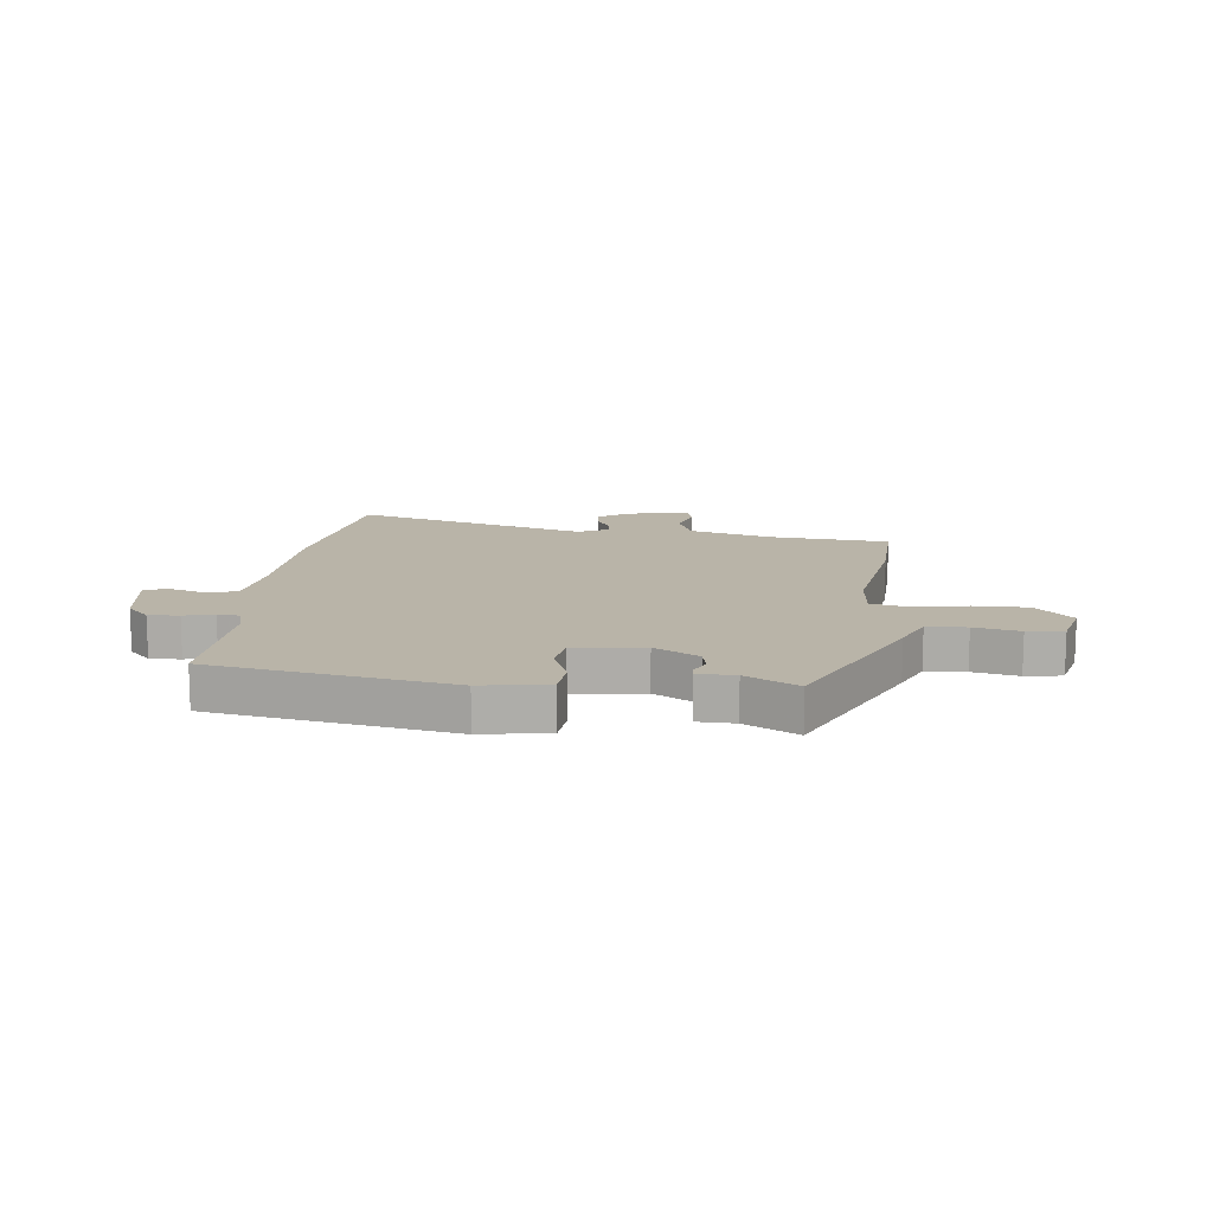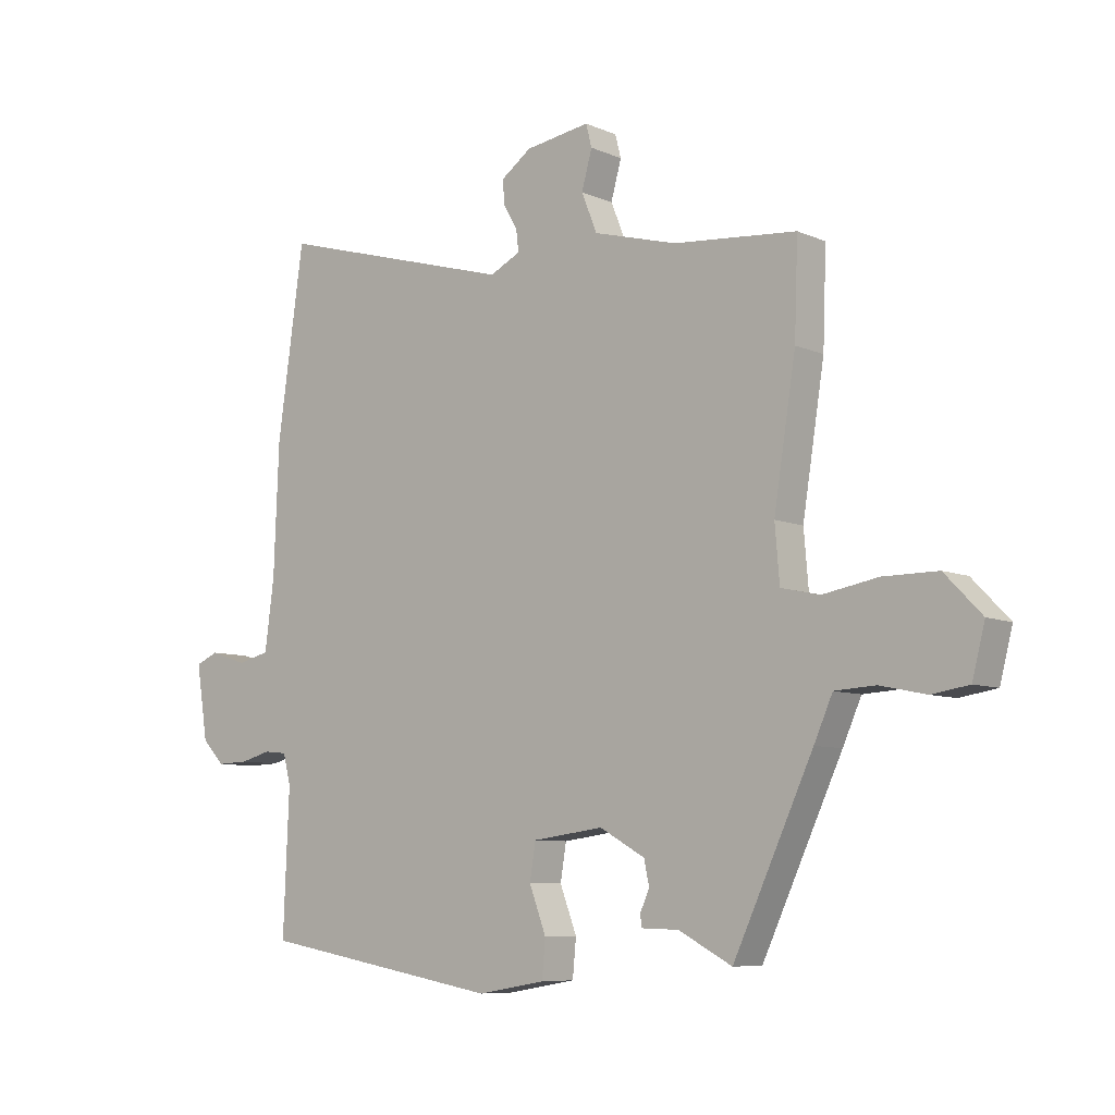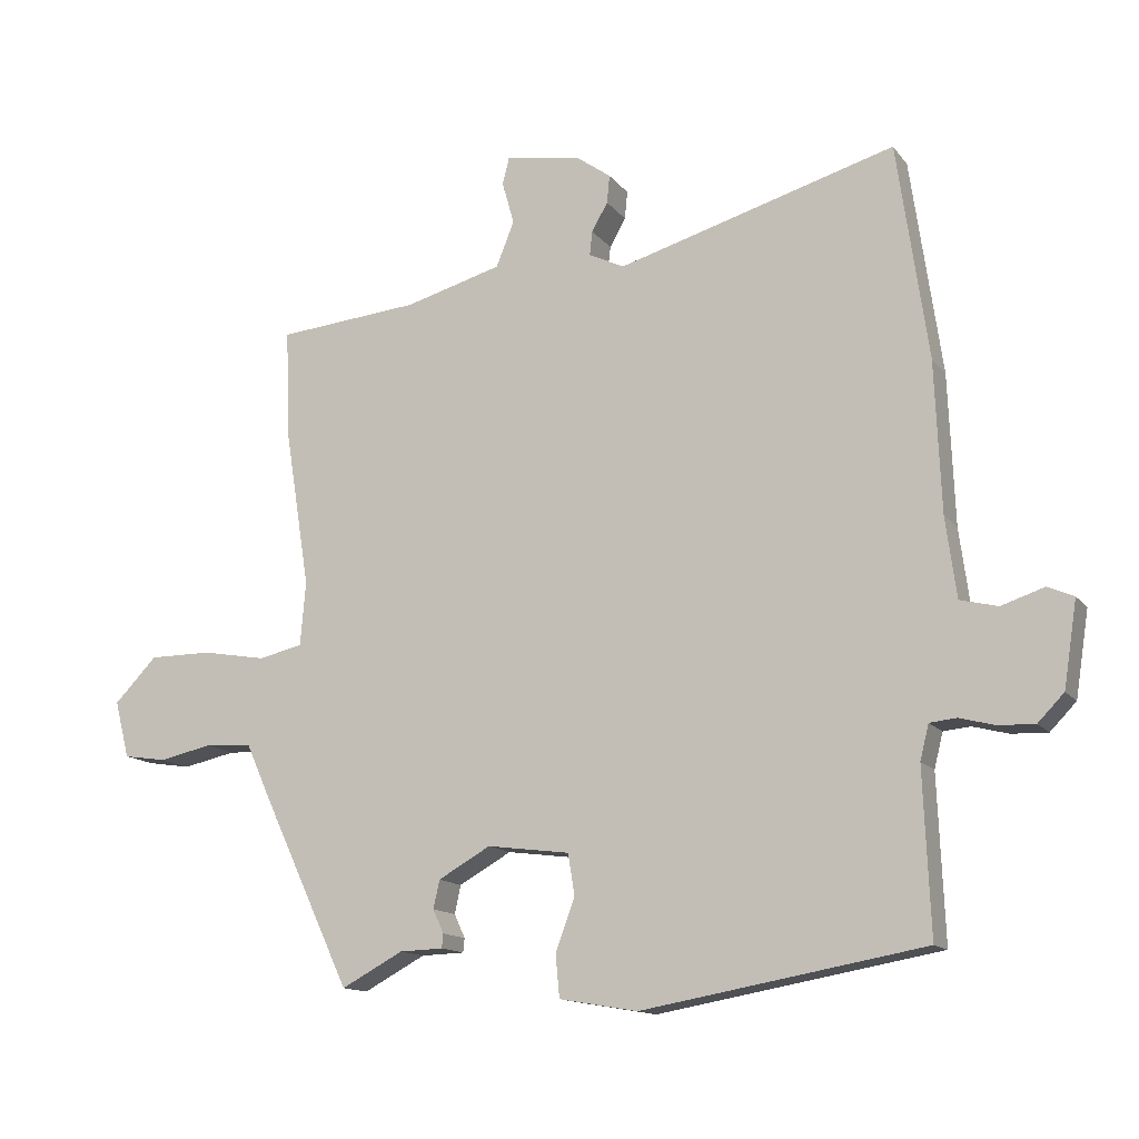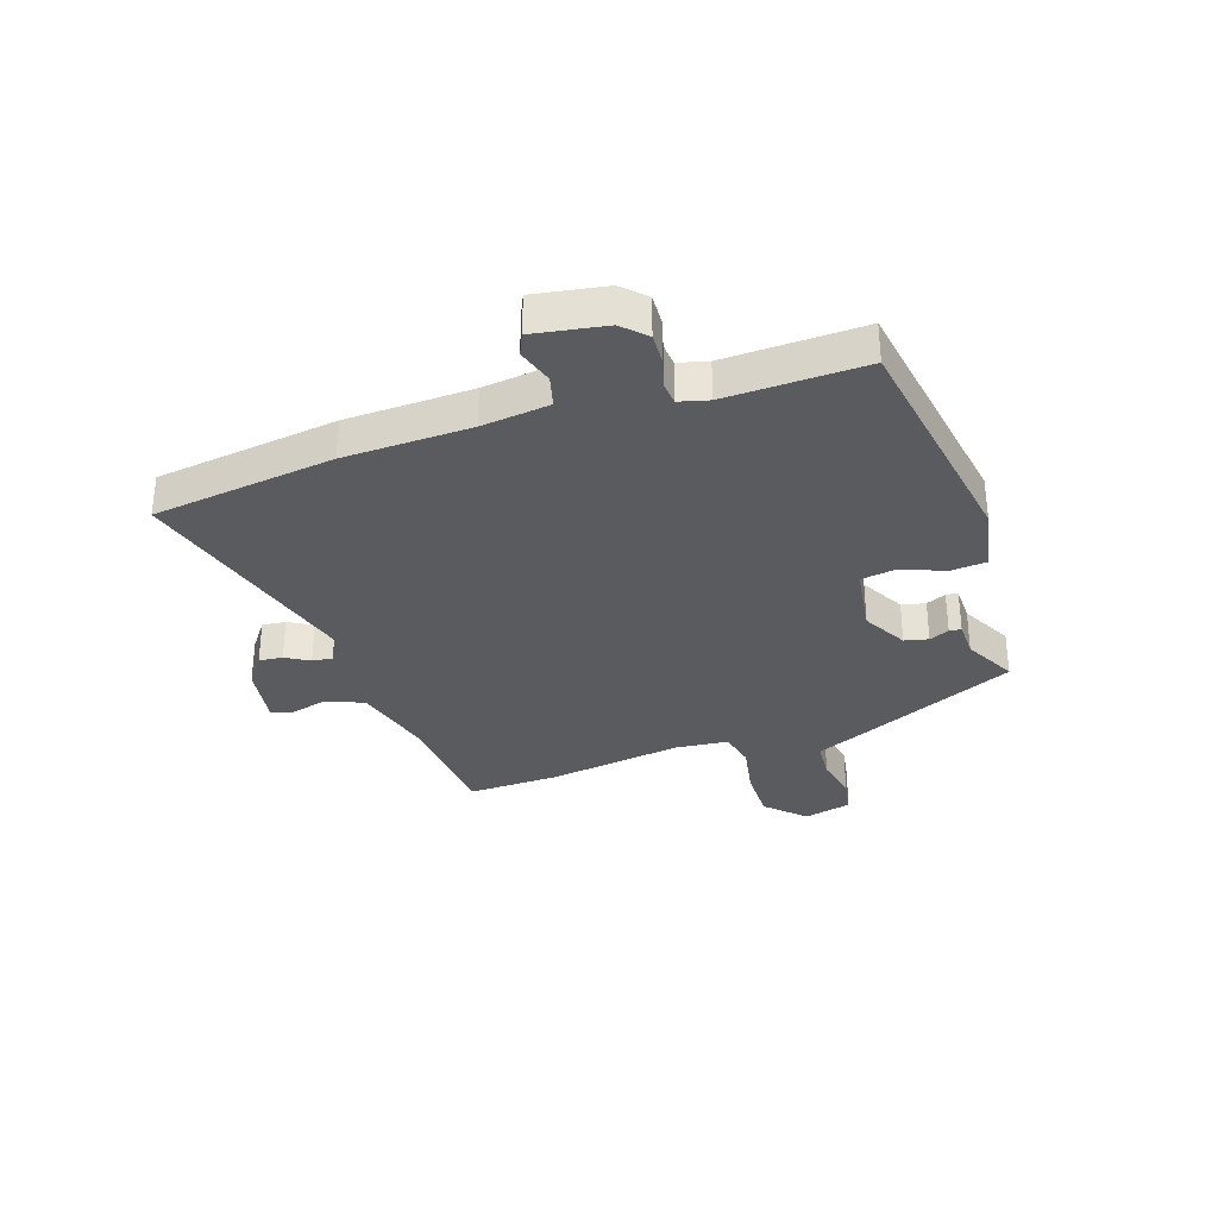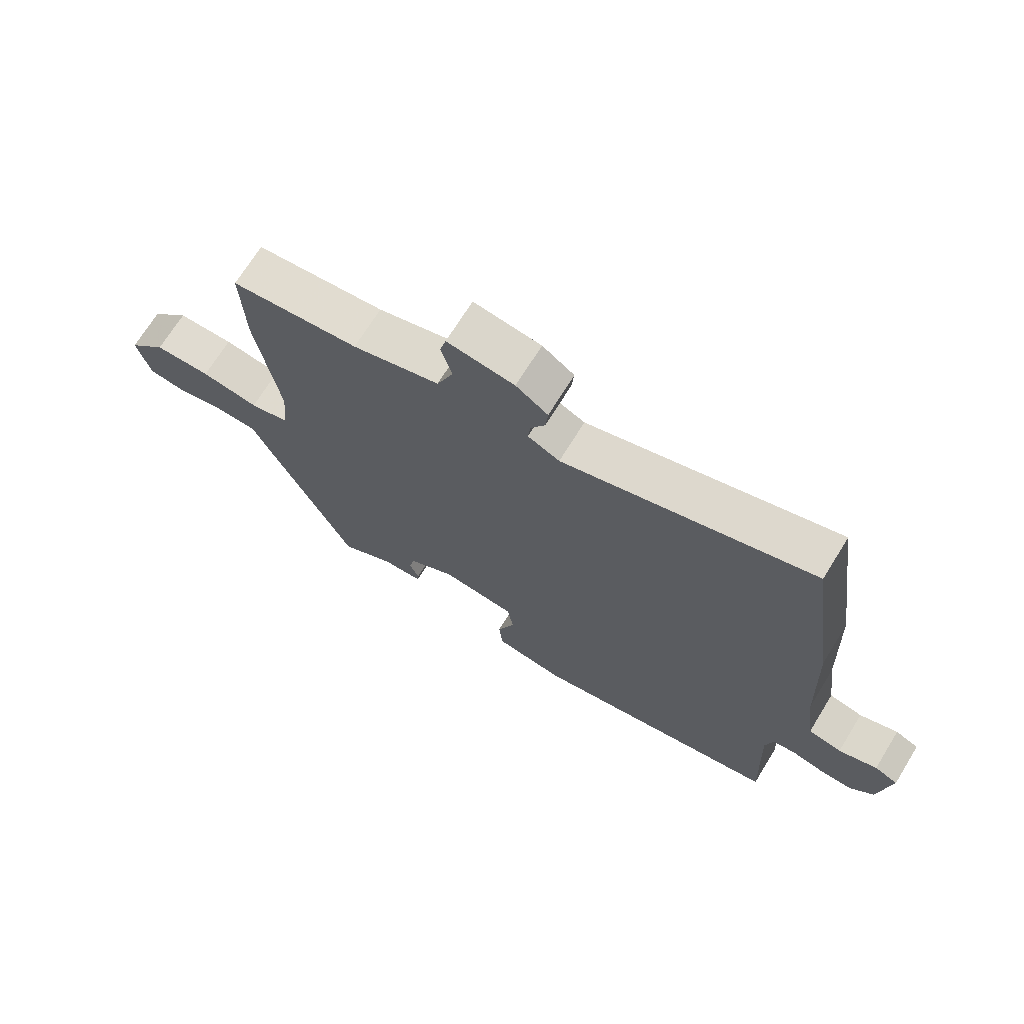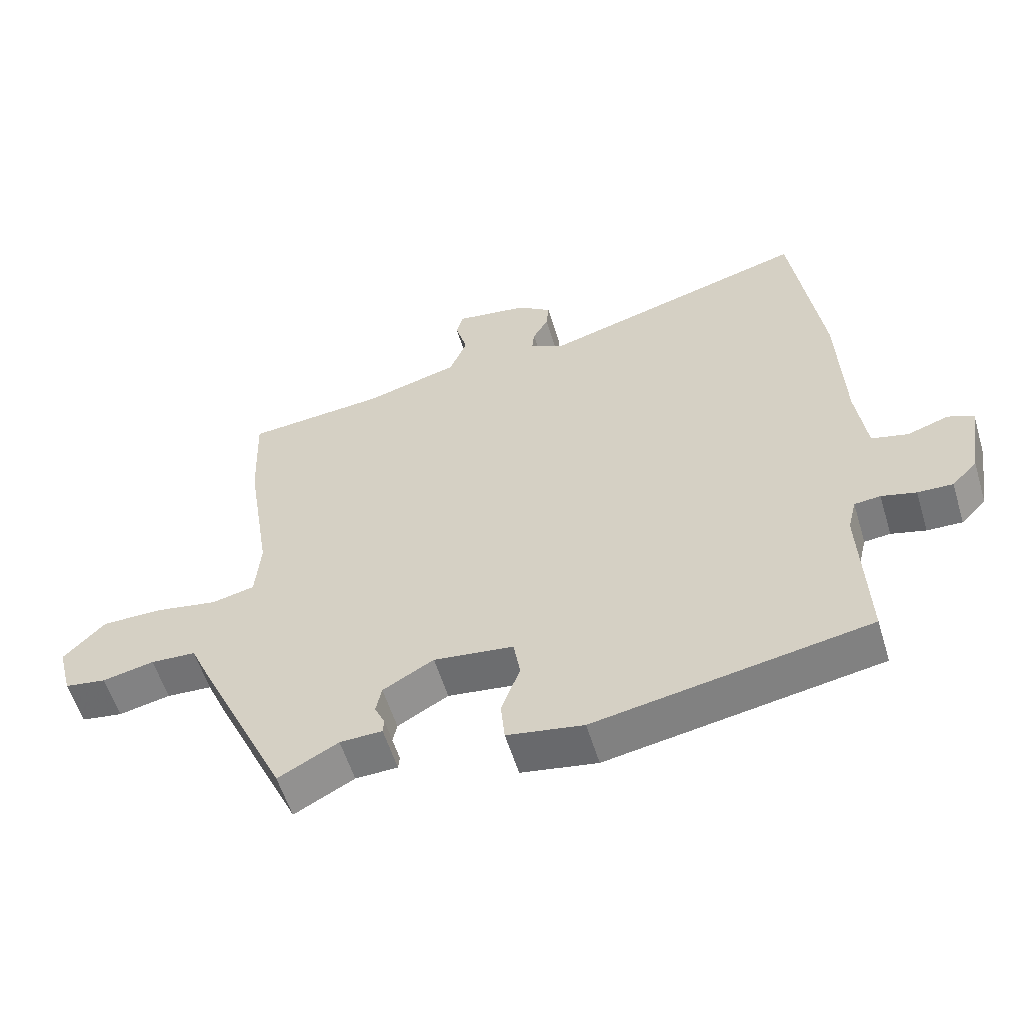
<metadata>
{"format":"obj","ext":"obj","renderer":"f3d","projection":"perspective","resolution":1024,"background":"white","views":[{"elev":13.2,"azim":-173.7,"up":"+Y"},{"elev":-7.8,"azim":-140.1,"up":"+Z"},{"elev":-13.7,"azim":23.5,"up":"+Z"},{"elev":-32.6,"azim":107.9,"up":"+Y"},{"elev":70.0,"azim":31.6,"up":"+Z"},{"elev":-57.0,"azim":16.9,"up":"+Z"}]}
</metadata>
<code>
v 0.499 0.07 -0.473
v 0.079 0.07 -0.547
v -0.038 0.07 -0.527
v -0.044 0.07 -0.463
v -0.015 0.07 -0.386
v -0.025 0.07 -0.324
v -0.148 0.07 -0.308
v -0.226 0.07 -0.352
v -0.235 0.07 -0.394
v -0.219 0.07 -0.429
v -0.221 0.07 -0.45
v -0.286 0.07 -0.452
v -0.378 0.07 -0.501
v -0.516 0.07 -0.206
v -0.548 0.07 -0.134
v -0.618 0.07 -0.13
v -0.698 0.07 -0.147
v -0.762 0.07 -0.137
v -0.784 0.07 -0.052
v -0.72 0.07 0.014
v -0.626 0.07 0.014
v -0.53 0.07 -0.003
v -0.464 0.07 0.012
v -0.456 0.07 0.107
v -0.494 0.07 0.346
v -0.5 0.07 0.507
v -0.287 0.07 0.526
v -0.142 0.07 0.566
v -0.115 0.07 0.633
v -0.133 0.07 0.698
v -0.123 0.07 0.737
v -0.011 0.07 0.72
v 0.042 0.07 0.682
v 0.038 0.07 0.64
v 0.014 0.07 0.598
v 0.01 0.07 0.562
v 0.063 0.07 0.536
v 0.478 0.07 0.655
v 0.524 0.07 0.332
v 0.533 0.07 0.108
v 0.549 0.07 -0.012
v 0.605 0.07 -0.026
v 0.669 0.07 -0.005
v 0.708 0.07 -0.022
v 0.688 0.07 -0.149
v 0.649 0.07 -0.189
v 0.595 0.07 -0.187
v 0.542 0.07 -0.173
v 0.502 0.07 -0.177
v 0.489 0.07 -0.229
v 0.499 0 -0.473
v 0.079 0 -0.547
v -0.038 0 -0.527
v -0.044 0 -0.463
v -0.015 0 -0.386
v -0.025 0 -0.324
v -0.148 0 -0.308
v -0.226 0 -0.352
v -0.235 0 -0.394
v -0.219 0 -0.429
v -0.221 0 -0.45
v -0.286 0 -0.452
v -0.378 0 -0.501
v -0.516 0 -0.206
v -0.548 0 -0.134
v -0.618 0 -0.13
v -0.698 0 -0.147
v -0.762 0 -0.137
v -0.784 0 -0.052
v -0.72 0 0.014
v -0.626 0 0.014
v -0.53 0 -0.003
v -0.464 0 0.012
v -0.456 0 0.107
v -0.494 0 0.346
v -0.5 0 0.507
v -0.287 0 0.526
v -0.142 0 0.566
v -0.115 0 0.633
v -0.133 0 0.698
v -0.123 0 0.737
v -0.011 0 0.72
v 0.042 0 0.682
v 0.038 0 0.64
v 0.014 0 0.598
v 0.01 0 0.562
v 0.063 0 0.536
v 0.478 0 0.655
v 0.524 0 0.332
v 0.533 0 0.108
v 0.549 0 -0.012
v 0.605 0 -0.026
v 0.669 0 -0.005
v 0.708 0 -0.022
v 0.688 0 -0.149
v 0.649 0 -0.189
v 0.595 0 -0.187
v 0.542 0 -0.173
v 0.502 0 -0.177
v 0.489 0 -0.229
f 45 46 47 48
f 45 48 49
f 42 43 44 45
f 41 42 45 49
f 40 41 49
f 37 38 39 40
f 36 37 40 49
f 32 33 34 35
f 32 35 36
f 29 30 31 32
f 28 29 32 36
f 27 28 36 49
f 24 25 26 27
f 23 24 27 49
f 19 20 21 22
f 17 18 19 22
f 16 17 22 23
f 15 16 23 49
f 12 13 14 15
f 9 10 11 12
f 8 9 12 15
f 7 8 15
f 6 7 15 49
f 2 3 4 5
f 50 1 2 5
f 5 6 49 50
f 98 97 96 95
f 99 98 95
f 95 94 93 92
f 99 95 92 91
f 99 91 90
f 90 89 88 87
f 99 90 87 86
f 85 84 83 82
f 86 85 82
f 82 81 80 79
f 86 82 79 78
f 99 86 78 77
f 77 76 75 74
f 99 77 74 73
f 72 71 70 69
f 72 69 68 67
f 73 72 67 66
f 99 73 66 65
f 65 64 63 62
f 62 61 60 59
f 65 62 59 58
f 65 58 57
f 99 65 57 56
f 55 54 53 52
f 55 52 51 100
f 100 99 56 55
f 1 51 52 2
f 2 52 53 3
f 3 53 54 4
f 4 54 55 5
f 5 55 56 6
f 6 56 57 7
f 7 57 58 8
f 8 58 59 9
f 9 59 60 10
f 10 60 61 11
f 11 61 62 12
f 12 62 63 13
f 13 63 64 14
f 14 64 65 15
f 15 65 66 16
f 16 66 67 17
f 17 67 68 18
f 18 68 69 19
f 19 69 70 20
f 20 70 71 21
f 21 71 72 22
f 22 72 73 23
f 23 73 74 24
f 24 74 75 25
f 25 75 76 26
f 26 76 77 27
f 27 77 78 28
f 28 78 79 29
f 29 79 80 30
f 30 80 81 31
f 31 81 82 32
f 32 82 83 33
f 33 83 84 34
f 34 84 85 35
f 35 85 86 36
f 36 86 87 37
f 37 87 88 38
f 38 88 89 39
f 39 89 90 40
f 40 90 91 41
f 41 91 92 42
f 42 92 93 43
f 43 93 94 44
f 44 94 95 45
f 45 95 96 46
f 46 96 97 47
f 47 97 98 48
f 48 98 99 49
f 49 99 100 50
f 50 100 51 1

</code>
